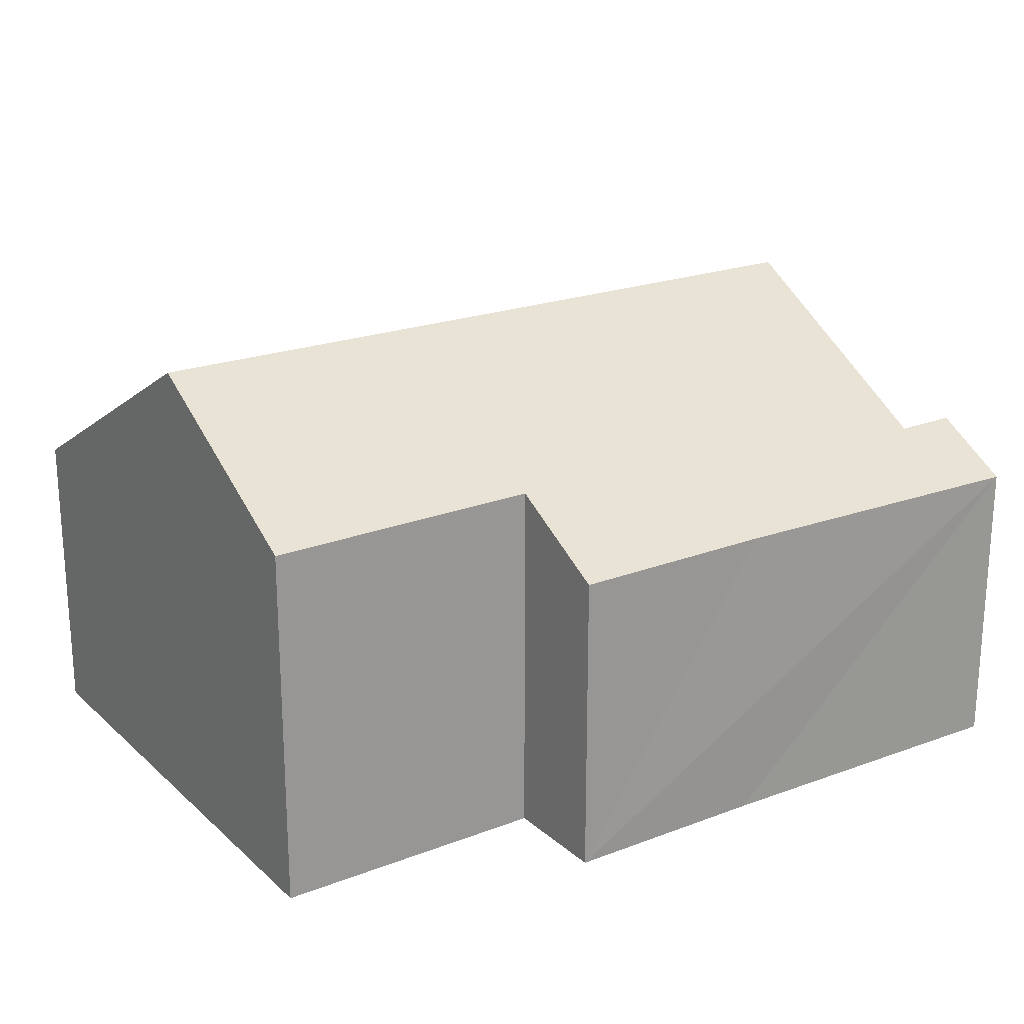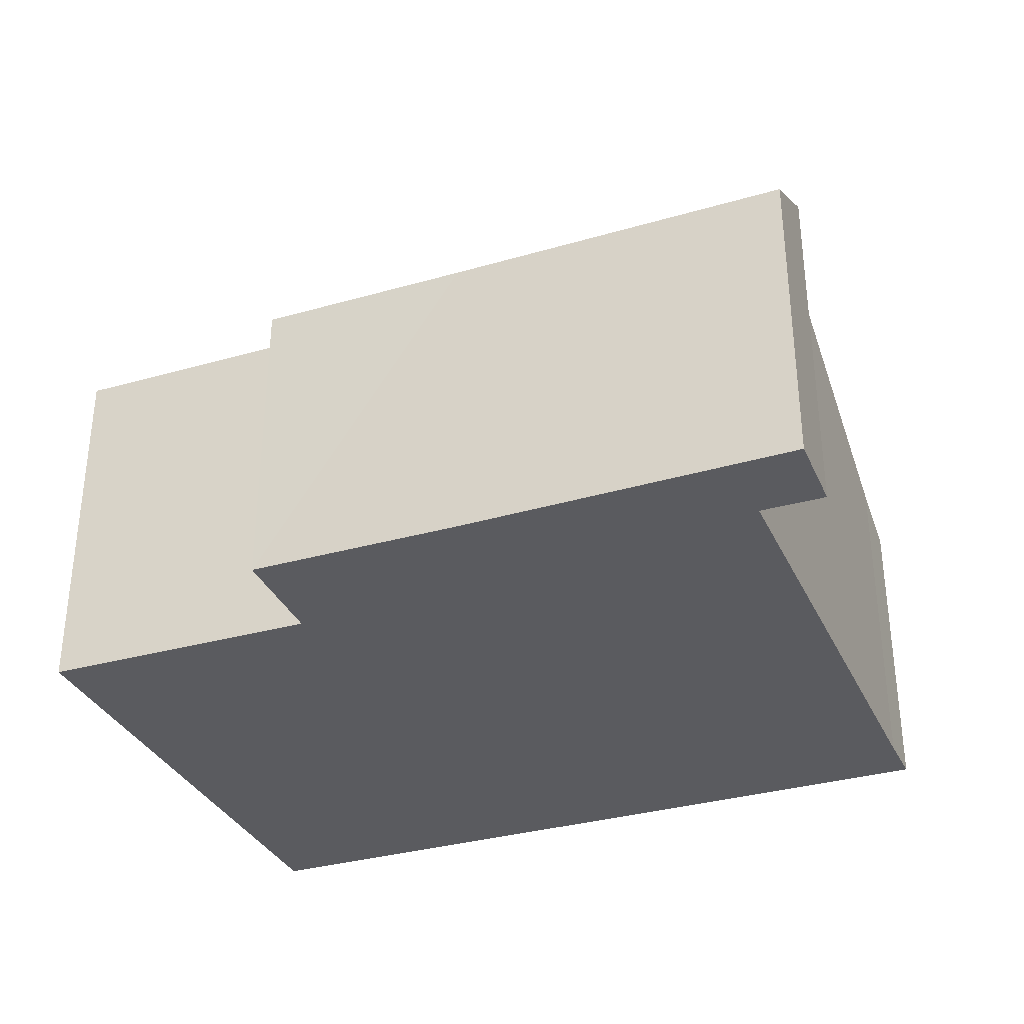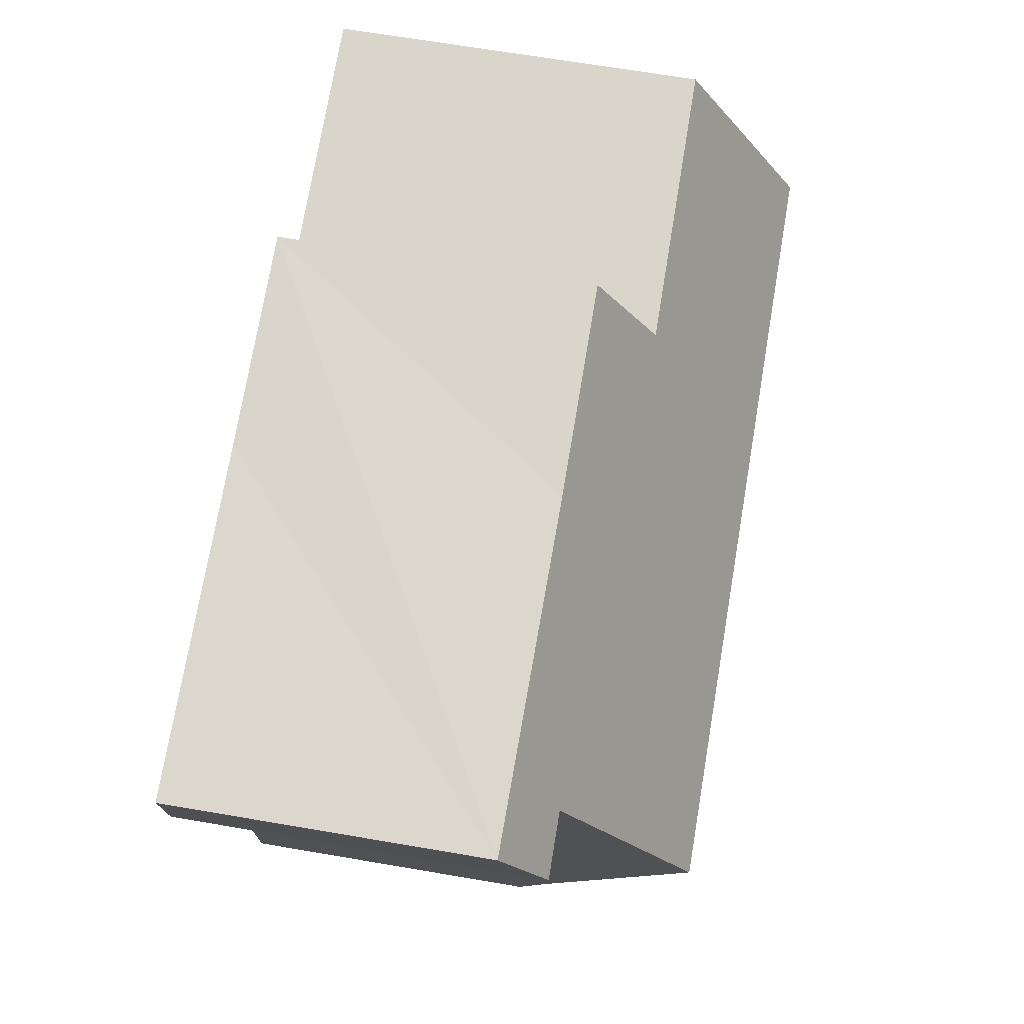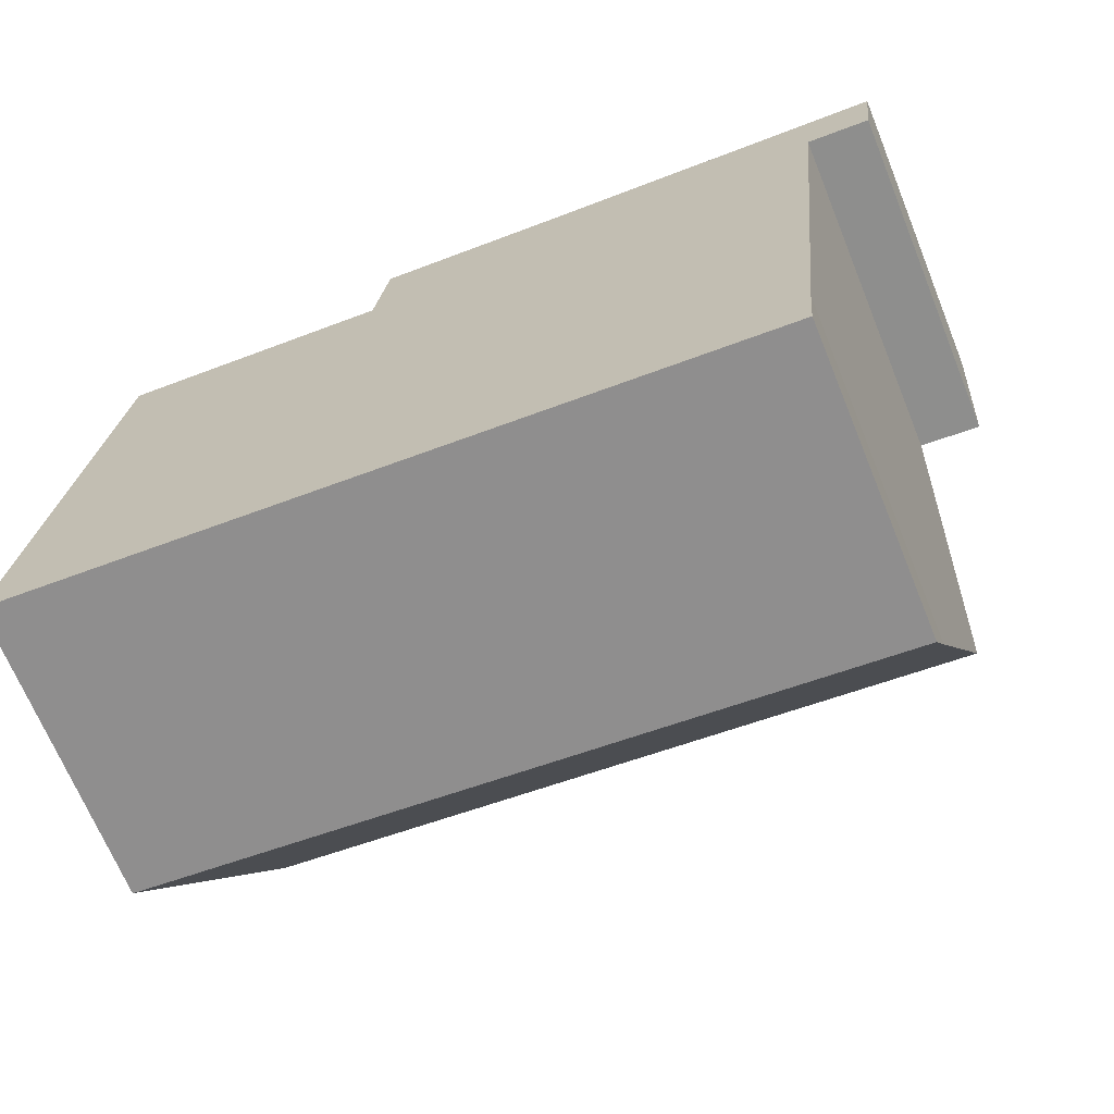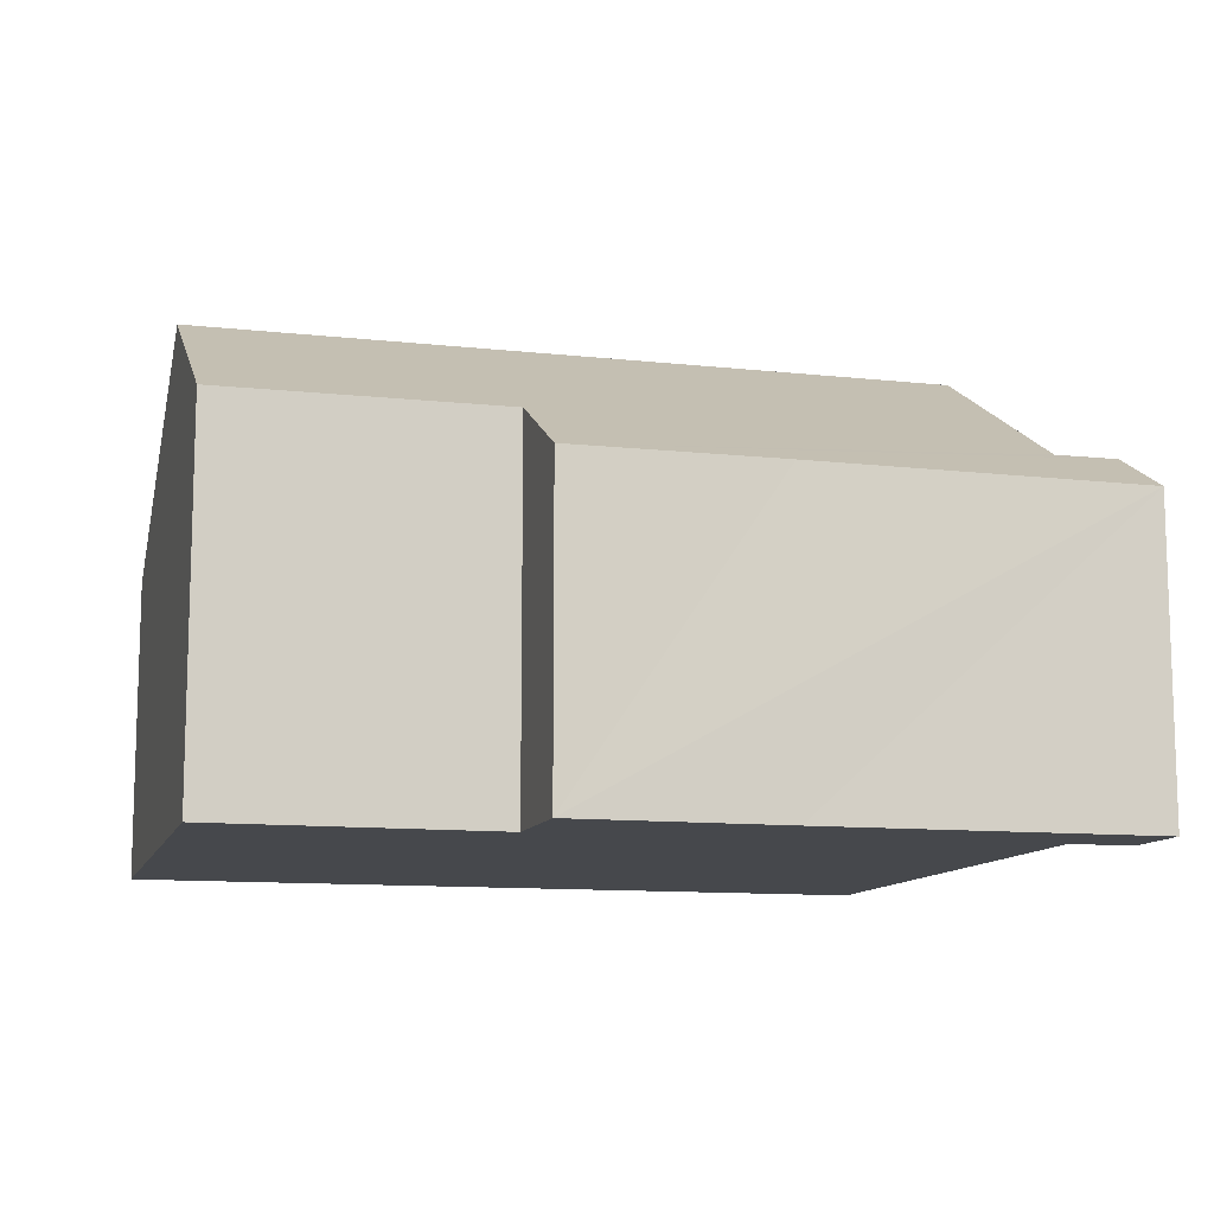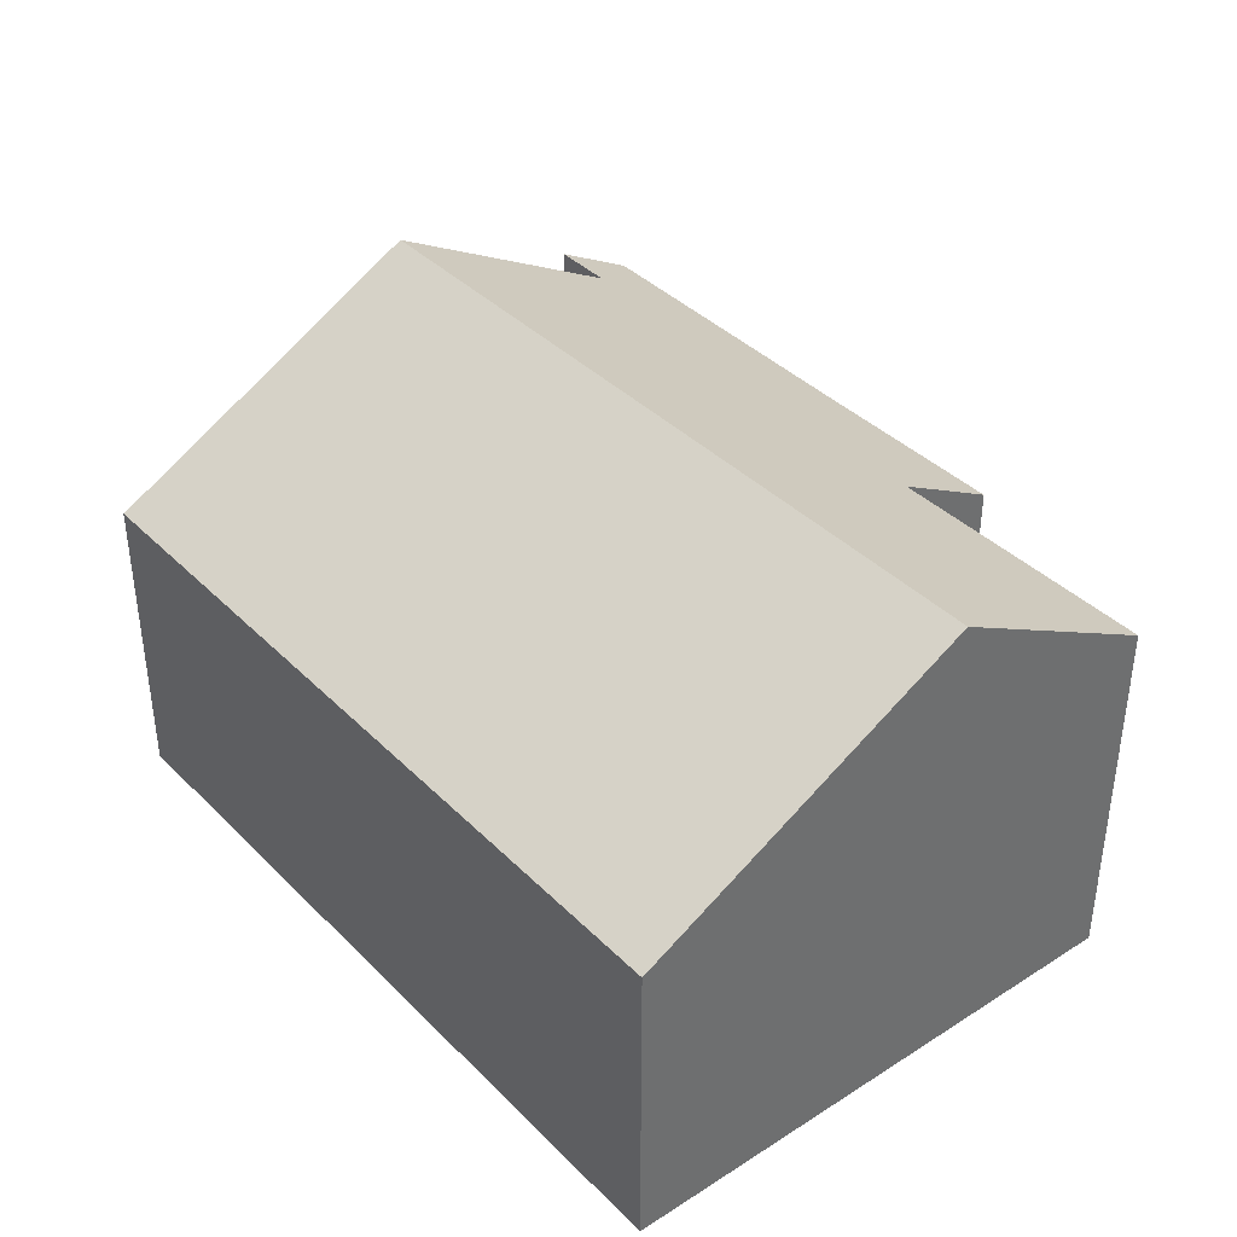
<metadata>
{"format":"obj","ext":"obj","renderer":"f3d","projection":"perspective","resolution":1024,"background":"white","views":[{"elev":21.5,"azim":-27.2,"up":"+Y"},{"elev":-33.5,"azim":27.9,"up":"+Y"},{"elev":67.4,"azim":99.7,"up":"+Z"},{"elev":-68.5,"azim":22.2,"up":"+Z"},{"elev":-11.2,"azim":-8.7,"up":"+Y"},{"elev":38.6,"azim":-122.6,"up":"+Y"}]}
</metadata>
<code>
v  13.3 5.278 7.149
v  8.383 4.635 8.889
v  13.44 4.603 8.375
v  5.255 4.625 9.262
v  12.34 5.273 7.266
v  5.059 5.524 7.631
v  11.98 7.293 3.589
v  0.878 5.501 8.147
v  0.527 7.293 4.889
v  0 4.605 2.82e-16
v  11.58 5.065 -0.467
v  11.52 4.602 -1.312
v  0 0 0
v  0.527 -2.994e-16 4.889
v  0.878 -4.989e-16 8.147
v  5.059 -4.673e-16 7.631
v  5.255 -5.671e-16 9.262
v  8.383 -5.443e-16 8.889
v  13.44 -5.128e-16 8.375
v  13.3 -4.378e-16 7.149
v  12.34 -4.449e-16 7.266
v  11.98 -2.198e-16 3.589
v  11.58 2.86e-17 -0.467
v  11.52 8.034e-17 -1.312
g defaultobject
f 1 2 3
f 2 1 4
f 4 1 5
f 4 5 6
f 6 5 7
f 6 7 8
f 8 7 9
f 10 11 12
f 11 10 7
f 7 10 9
f 13 9 10
f 9 13 8
f 8 13 14
f 8 14 15
f 16 4 6
f 4 16 17
f 8 16 6
f 16 8 15
f 17 2 4
f 2 17 3
f 3 17 18
f 3 18 19
f 3 20 1
f 20 3 19
f 21 7 5
f 7 21 11
f 11 21 22
f 11 22 23
f 11 23 12
f 12 23 24
f 20 5 1
f 5 20 21
f 12 13 10
f 13 12 24
f 18 20 19
f 20 18 21
f 21 18 22
f 22 18 23
f 23 18 17
f 23 17 24
f 24 17 16
f 24 16 13
f 13 16 14
f 14 16 15

</code>
